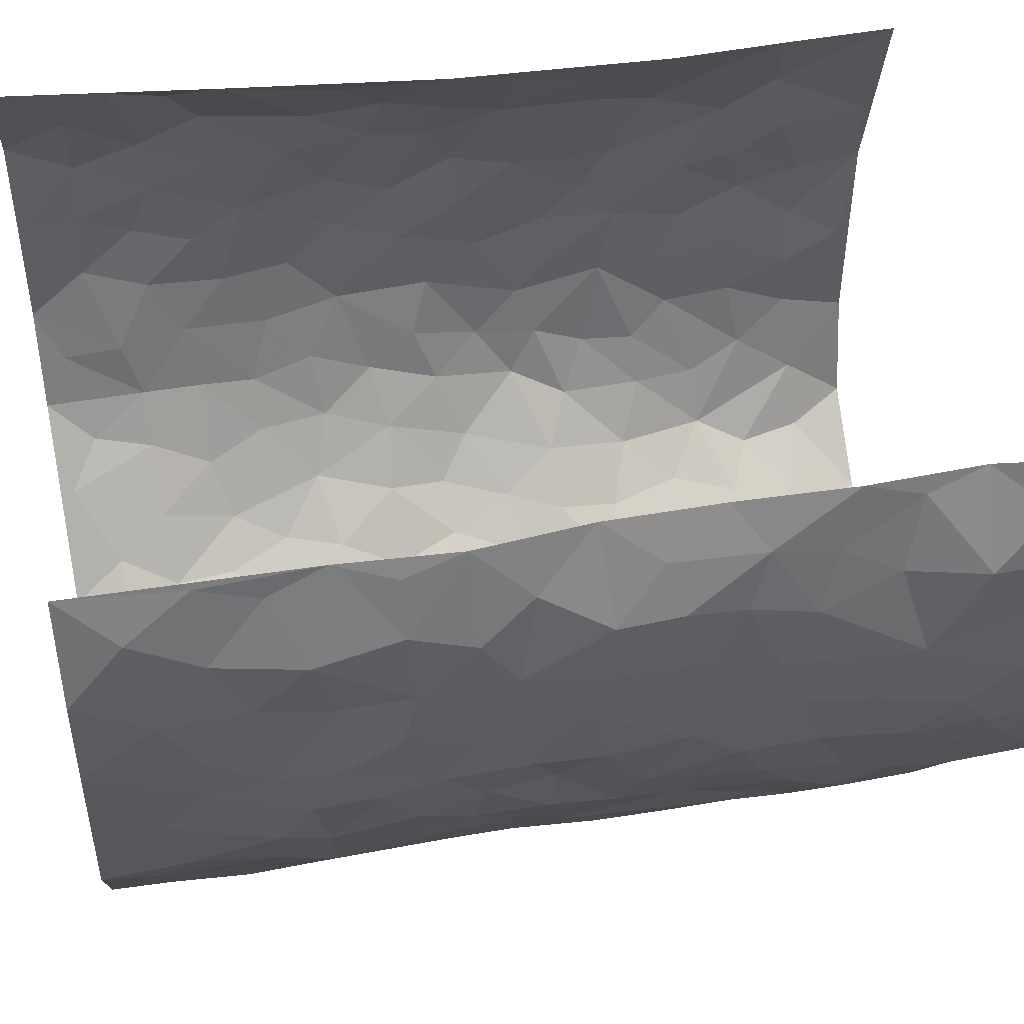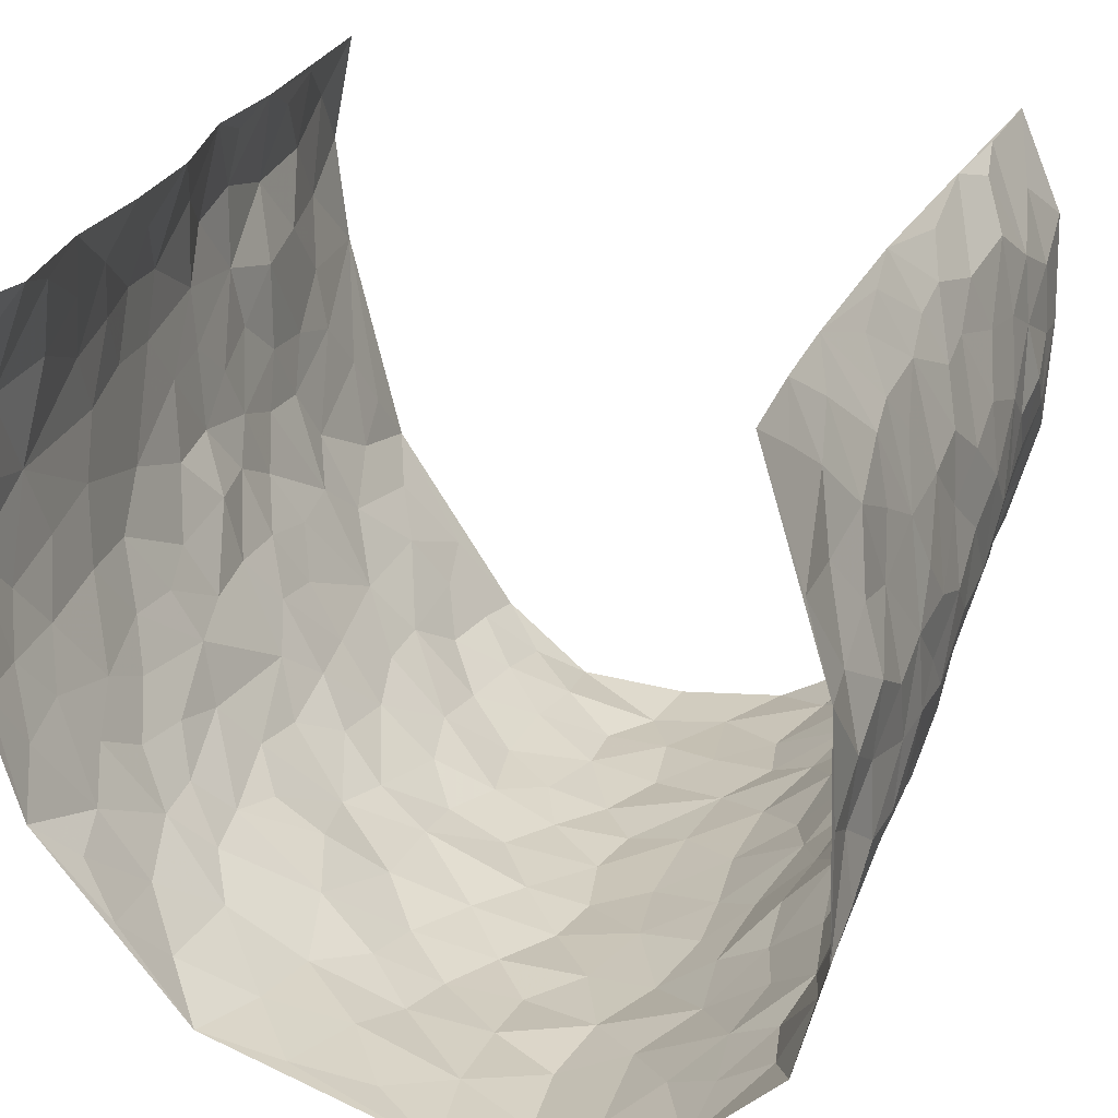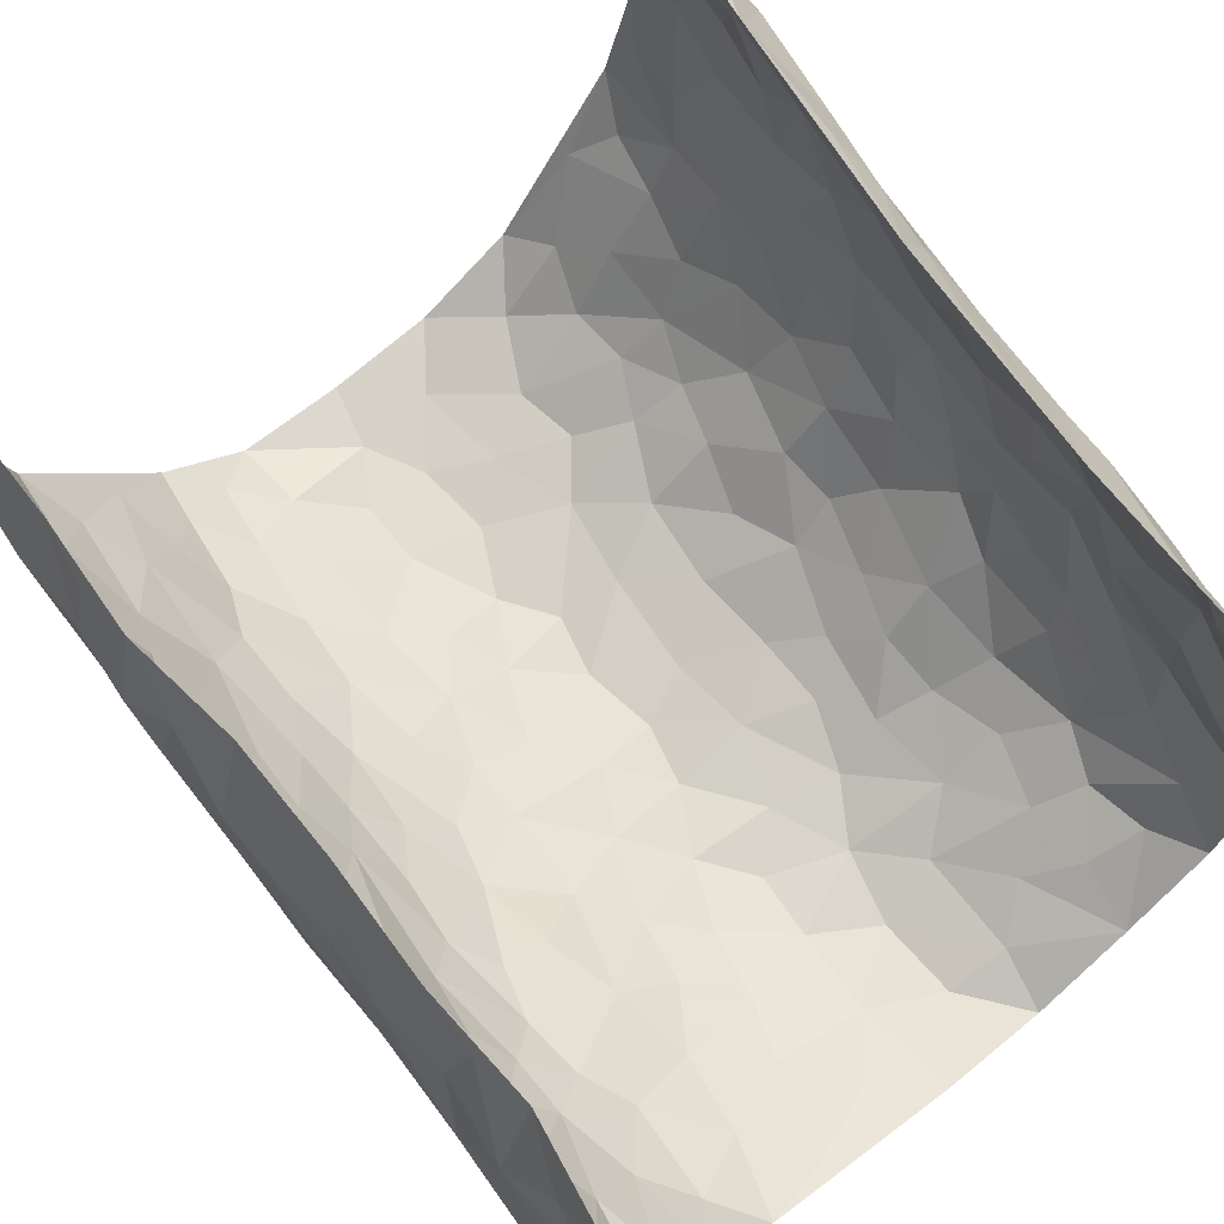
<metadata>
{"format":"obj","ext":"obj","renderer":"f3d","projection":"perspective","resolution":1024,"background":"white","views":[{"elev":46.7,"azim":-101.2,"up":"+Z"},{"elev":24.1,"azim":16.3,"up":"+Z"},{"elev":70.7,"azim":-38.6,"up":"+Z"}]}
</metadata>
<code>
v -0.4104 0.0007988 0.4614
v -0.3991 0.9958 0.4661
v 0.2984 0.0085 0.4358
v 0.3667 1.005 0.4382
v -0.4295 0.3907 0.2783
v -0.3916 0.4984 0.4575
v -0.422 0.3562 0.3392
v 0.02087 -0.0002022 -0.2971
v -0.3959 0.2484 0.4586
v -0.4109 0.3363 0.4036
v -0.4374 0.0007197 0.2151
v -0.388 0.1241 0.4551
v -0.4235 0.2909 0.1914
v -0.4209 -0.0003273 0.3383
v -0.4235 0.287 0.3222
v -0.3659 0.0002741 -0.02212
v -0.3973 0.1866 0.4366
v -0.247 0.1649 -0.1812
v -0.4274 0.3201 0.2575
v -0.4281 0.1184 0.3443
v -0.4135 0.06253 0.4046
v -0.4283 0.06245 0.2768
v -0.4265 0.1254 0.152
v -0.4342 0.07369 0.2043
v -0.4155 0.2052 0.3541
v -0.41 0.2685 0.3906
v -0.4316 0.1749 0.2506
v -0.4232 0.208 0.1729
v -0.4287 0.4863 0.3469
v -0.3907 0.3739 0.4573
v -0.4096 0.9958 0.2233
v -0.3824 0.2222 0.02056
v 0.2575 0.1594 -0.2324
v -0.4004 0.746 0.4621
v -0.2971 0.392 -0.1265
v -0.4104 0.7503 0.2694
v -0.4127 0.829 0.2868
v -0.3948 0.4422 0.06552
v -0.3944 0.6047 0.08655
v -0.3508 0.9979 -0.01736
v -0.4118 0.6839 0.4405
v -0.4146 0.5617 0.1454
v -0.3059 0.7518 -0.1063
v -0.3723 0.2796 -0.004982
v -0.3524 0.2245 -0.05134
v -0.3659 0.1615 -0.01716
v -0.3336 0.6356 -0.05367
v -0.2908 0.558 -0.1236
v 0.1729 0.4737 -0.2844
v -0.2755 0.2192 -0.152
v -0.1831 0.6081 -0.2375
v -0.2947 0.6276 -0.1162
v -0.2545 0.05475 -0.175
v -0.4008 0.7092 0.1126
v -0.3166 0.1926 -0.1056
v -0.434 0.6151 0.3566
v -0.02668 0.3456 -0.3121
v 0.06942 0.339 -0.3115
v 0.2782 0.4518 -0.2042
v -0.08346 0.5486 -0.295
v -0.1478 0.5534 -0.2658
v 0.1002 0.6289 -0.305
v -0.4145 0.3454 0.1132
v -0.4242 0.5727 0.2326
v -0.4051 0.8072 0.4356
v -0.3909 0.1281 0.04314
v -0.2896 0.01004 -0.1185
v -0.4305 0.4641 0.2776
v -0.4119 0.171 0.09721
v -0.4032 0.01695 0.0976
v -0.2116 -0.0008651 -0.2136
v -0.4103 0.08677 0.09637
v -0.3834 0.05204 0.03215
v -0.3295 0.03564 -0.06884
v -0.3449 0.1026 -0.05652
v -0.428 0.6832 0.3768
v -0.4018 0.871 0.4564
v -0.424 0.5078 0.2201
v 0.003888 0.9956 -0.3146
v -0.4255 0.6737 0.2881
v -0.3916 0.3143 0.04472
v -0.3662 0.4607 0.002251
v 0.0158 0.5692 -0.3202
v -0.03781 0.4807 -0.3048
v 0.01393 0.418 -0.3189
v -0.101 0.1249 -0.265
v -0.3886 0.6695 0.0552
v -0.4186 0.5599 0.398
v -0.4188 0.6897 0.2173
v -0.3419 0.2962 -0.05809
v -0.4117 0.2661 0.1119
v -0.357 0.6876 -0.006145
v -0.1508 0.4827 -0.2561
v -0.2256 0.4332 -0.206
v -0.4059 0.648 0.1323
v 0.007544 0.1147 -0.301
v -0.3182 0.5089 -0.08341
v -0.2827 0.2868 -0.1465
v -0.2072 0.5012 -0.2183
v -0.1552 0.3795 -0.2494
v -0.4086 0.6214 0.4625
v -0.4156 0.6217 0.19
v -0.4309 0.5782 0.297
v -0.2961 0.1076 -0.1312
v -0.3675 0.5327 0.01171
v -0.4244 0.4055 0.1635
v -0.1126 0.3217 -0.2782
v -0.1266 0.2466 -0.2632
v -0.3645 0.6107 0.009222
v 0.1161 0.7276 -0.3035
v 0.0112 0.2121 -0.3092
v -0.05916 0.2699 -0.3007
v 0.01765 0.2863 -0.3162
v -0.3323 0.3631 -0.075
v -0.1696 0.1814 -0.2406
v -0.4124 0.4872 0.1372
v -0.3836 0.3807 0.0427
v -0.3553 0.3912 -0.01565
v -0.2543 0.5219 -0.17
v -0.2135 0.3484 -0.1966
v -0.2887 0.4654 -0.1363
v -0.188 0.2685 -0.2163
v -0.07665 0.4092 -0.2935
v -0.3848 0.5309 0.08381
v -0.07456 0.1947 -0.2868
v -0.183 0.09038 -0.2288
v -0.318 0.2569 -0.1027
v -0.41 0.4364 0.4082
v -0.4273 0.4188 0.3499
v 0.102 0.4227 -0.3037
v 0.2132 0.2387 -0.2618
v 0.09216 0.5163 -0.3091
v 0.02978 0.4866 -0.3197
v 0.1739 0.3928 -0.2832
v 0.3867 0.4994 0.2578
v 0.2207 0.4338 -0.2563
v 0.2605 0.3152 -0.2302
v 0.1665 0.5673 -0.2856
v 0.1261 0.9968 -0.3031
v -0.2468 0.617 -0.184
v 0.3446 0.8808 -0.09763
v 0.3795 0.9994 -0.04068
v -0.1917 0.7773 -0.2422
v -0.05258 0.8611 -0.3163
v -0.2655 0.347 -0.1598
v -0.3365 0.565 -0.04304
v -0.05177 0.05019 -0.278
v -0.1299 0.01965 -0.2452
v 0.145 0.002512 -0.3101
v 0.01949 0.8575 -0.3176
v -0.008589 0.6971 -0.3204
v 0.3585 0.1999 -0.1098
v 0.3175 0.2936 -0.1791
v 0.4023 0.5279 0.05784
v 0.3848 0.5481 -0.006587
v 0.368 0.1384 -0.07773
v 0.3882 0.2303 -0.01156
v 0.355 0.3638 -0.1138
v 0.03192 0.6388 -0.3206
v -0.0492 0.6247 -0.3085
v -0.133 0.7261 -0.2787
v -0.07542 0.6902 -0.299
v -0.05275 0.7879 -0.3123
v -0.1198 0.63 -0.2773
v 0.02871 0.7719 -0.3204
v 0.2379 0.9985 -0.2447
v -0.01332 0.9239 -0.3215
v -0.2352 0.8436 -0.2075
v -0.1787 0.8766 -0.2504
v -0.2619 0.7787 -0.1678
v -0.2139 0.9961 -0.2246
v -0.1986 0.6926 -0.2294
v -0.2623 0.6977 -0.1649
v -0.1272 0.8258 -0.2811
v -0.119 0.9932 -0.3035
v 0.2158 0.7455 -0.2577
v 0.1772 0.667 -0.279
v 0.2936 0.5956 -0.1795
v 0.2516 0.5229 -0.2302
v 0.2502 0.6661 -0.2224
v 0.3502 0.7452 -0.1007
v 0.3151 0.6841 -0.1603
v 0.2699 0.7332 -0.2155
v 0.07359 0.9272 -0.312
v 0.08489 0.8211 -0.3068
v 0.1502 0.8568 -0.2947
v 0.2406 0.8734 -0.2391
v 0.2927 0.7939 -0.1883
v 0.2292 0.5958 -0.2497
v -0.4195 0.8655 0.3687
v -0.4045 0.8144 0.1686
v -0.4283 0.7728 0.3552
v -0.4234 0.9955 0.3443
v -0.4161 0.9373 0.41
v -0.4233 0.9185 0.2975
v -0.409 0.8832 0.221
v -0.383 0.9279 0.09525
v -0.3971 0.8839 0.1502
v -0.408 0.7439 0.1731
v -0.3826 0.8132 0.04747
v -0.3985 0.7798 0.1075
v -0.361 0.9002 0.00268
v -0.2982 0.8768 -0.1015
v -0.3656 0.9591 0.03715
v -0.3411 0.8152 -0.04022
v -0.3273 0.9353 -0.05844
v -0.2715 0.9713 -0.1399
v -0.3597 0.76 0.00344
v -0.2598 0.8996 -0.1625
v -0.2243 0.9283 -0.2137
v 0.1618 0.7836 -0.2901
v 0.2445 0.8041 -0.236
v 0.1895 0.933 -0.2768
v 0.331 0.8128 -0.1269
v 0.2924 0.8812 -0.1685
v 0.3174 0.9831 -0.1312
v 0.2625 0.9379 -0.2069
v 0.3564 0.949 -0.08426
v 0.3331 0.4945 -0.1411
v 0.2991 0.5295 -0.1853
v 0.3774 0.6052 -0.04706
v 0.3555 0.6659 -0.09475
v 0.3387 0.5891 -0.1148
v 0.3311 0.1945 -0.1744
v 0.3806 0.3371 -0.05141
v 0.3681 0.5234 -0.06999
v 0.3101 0.3895 -0.1647
v -0.1144 0.9104 -0.2904
v -0.1674 0.954 -0.264
v 0.3096 0.1368 -0.2
v 0.3738 0.01868 0.07739
v 0.2045 0.3336 -0.2656
v 0.2572 0.3856 -0.2191
v 0.391 0.2503 0.05018
v 0.4196 0.9993 0.2017
v 0.2983 0.2587 0.4311
v 0.3767 0.8127 -0.03777
v 0.3918 0.4899 0.1842
v 0.3782 0.7476 -0.04208
v 0.3114 0.5077 0.4302
v 0.3944 0.297 0.1362
v 0.3896 0.4696 -0.0244
v 0.3785 0.3145 0.2445
v 0.3985 0.4176 0.02755
v 0.3772 0.005255 -0.04593
v 0.1038 0.2518 -0.3086
v 0.3806 0.08041 -0.02957
v 0.1463 0.3191 -0.2991
v 0.3557 0.2699 -0.1132
v 0.3505 0.27 0.3386
v 0.4049 0.4639 0.1082
v 0.3711 0.08632 0.04333
v 0.3736 0.4279 -0.08327
v 0.3964 0.3741 0.0742
v 0.2798 0.2354 -0.2189
v 0.3761 0.2744 -0.05419
v 0.264 0.08093 -0.2321
v 0.3455 0.005931 -0.166
v 0.2535 0.004708 -0.2494
v 0.2091 0.1159 -0.2661
v 0.08411 0.1689 -0.3161
v 0.1579 0.19 -0.2928
v 0.3805 0.151 0.07906
v 0.3822 0.4261 0.242
v 0.372 0.2252 0.2146
v 0.3795 0.08446 0.1165
v 0.4009 0.3871 0.1365
v 0.3934 0.3421 0.1853
v 0.3471 0.3314 0.3484
v 0.3996 0.5695 0.2132
v 0.3872 0.1483 0.1597
v 0.3672 0.1539 0.2293
v 0.3625 0.3719 0.3041
v 0.3211 0.3568 0.3987
v 0.3513 0.4432 0.3475
v 0.3974 0.3152 0.04896
v 0.3422 0.112 0.2827
v 0.3208 0.06715 -0.1927
v 0.3555 0.07219 -0.1213
v 0.0896 0.07623 -0.3159
v 0.1584 0.07267 -0.2939
v 0.3381 0.7556 0.4338
v 0.3643 0.08372 0.1967
v 0.3918 0.2186 0.1225
v 0.3164 0.4323 0.4149
v 0.3466 0.5138 0.3666
v 0.3653 0.2546 0.2747
v 0.384 0.1517 -0.001182
v 0.3698 0.006477 0.2008
v 0.3848 0.3963 -0.02987
v 0.3135 0.07072 0.3994
v 0.2973 0.1335 0.4349
v 0.3552 0.1845 0.3058
v 0.3294 0.1306 0.3601
v 0.3421 0.01485 0.2923
v 0.3188 0.1949 0.397
v 0.4047 0.5575 0.1334
v 0.4124 0.6341 0.1598
v 0.4041 0.6372 0.05211
v 0.3903 0.6937 0.2931
v 0.4089 0.7721 0.09934
v 0.3368 0.6307 0.414
v 0.4026 0.6435 0.2356
v 0.3733 0.5981 0.3195
v 0.4118 0.7441 0.2023
v 0.372 0.5335 0.3104
v 0.3512 0.5782 0.3774
v 0.3703 0.6621 0.3568
v 0.4135 0.6932 0.1073
v 0.399 0.7249 0.0333
v 0.3831 0.6755 -0.02128
v 0.4006 0.8539 0.3218
v 0.4212 0.8714 0.1809
v 0.4003 0.7784 0.2806
v 0.3834 0.7802 0.3651
v 0.4086 0.8454 0.249
v 0.3539 0.8802 0.4336
v 0.413 0.8028 0.1626
v 0.3605 0.8161 0.416
v 0.4185 0.9325 0.2101
v 0.4162 0.9995 0.3253
v 0.4128 0.9988 0.07839
v 0.4139 0.927 0.2896
v 0.3875 0.9314 0.3721
v 0.4179 0.9349 0.1292
v 0.3897 0.9024 0.02729
v 0.3758 0.8821 -0.03686
v 0.3948 0.9705 0.01918
v 0.3954 0.8229 0.03935
v 0.4088 0.8612 0.1051
f 29 6 128
f 12 21 20
f 26 10 9
f 55 45 46
f 27 19 15
f 26 9 17
f 101 6 88
f 12 1 21
f 7 15 19
f 125 86 96
f 84 123 85
f 129 29 128
f 25 27 15
f 12 20 17
f 73 75 66
f 22 14 11
f 26 17 25
f 9 12 17
f 25 15 26
f 5 129 7
f 52 146 48
f 55 18 50
f 7 19 5
f 20 27 25
f 124 82 105
f 41 76 34
f 20 14 22
f 14 20 21
f 14 21 1
f 24 22 11
f 24 27 22
f 72 66 69
f 69 32 91
f 70 24 11
f 24 23 27
f 17 20 25
f 27 20 22
f 10 15 7
f 10 26 15
f 23 28 27
f 27 13 19
f 28 23 69
f 13 27 28
f 119 121 94
f 10 7 129
f 6 30 128
f 9 10 30
f 36 192 80
f 80 102 89
f 118 81 44
f 64 103 78
f 115 126 86
f 45 32 46
f 91 63 13
f 129 68 29
f 95 87 54
f 95 54 199
f 202 40 204
f 82 97 105
f 29 88 6
f 18 55 104
f 148 126 71
f 38 82 124
f 50 18 122
f 117 82 38
f 5 19 106
f 82 117 118
f 80 64 102
f 127 45 55
f 194 77 190
f 98 35 114
f 39 124 105
f 127 50 98
f 106 19 13
f 66 75 46
f 39 95 42
f 63 117 38
f 95 89 102
f 101 56 76
f 51 140 99
f 18 53 126
f 62 83 132
f 45 127 90
f 112 113 57
f 103 29 68
f 130 85 58
f 109 39 105
f 35 94 121
f 113 246 58
f 151 165 163
f 120 100 94
f 114 127 98
f 192 190 65
f 95 39 87
f 36 191 37
f 67 104 74
f 56 101 88
f 13 63 106
f 192 34 76
f 268 241 243
f 108 115 125
f 93 84 60
f 133 84 85
f 156 288 157
f 101 76 41
f 80 103 64
f 105 97 146
f 99 61 51
f 92 109 47
f 125 96 111
f 158 227 153
f 75 104 55
f 69 66 32
f 81 91 32
f 106 78 68
f 42 64 78
f 77 34 65
f 24 70 72
f 75 73 16
f 16 71 67
f 2 34 77
f 13 28 91
f 103 56 88
f 56 80 76
f 72 69 23
f 11 16 70
f 16 73 70
f 16 67 74
f 115 18 126
f 24 72 23
f 73 72 70
f 16 74 75
f 72 73 66
f 32 45 44
f 84 83 60
f 66 46 32
f 78 106 116
f 117 63 81
f 67 53 104
f 103 68 78
f 69 91 28
f 36 80 89
f 106 38 116
f 106 68 5
f 81 118 117
f 62 132 138
f 32 44 81
f 53 67 71
f 57 58 85
f 123 100 107
f 93 60 61
f 33 230 224
f 8 96 147
f 132 133 130
f 140 48 119
f 93 100 123
f 122 98 50
f 164 60 160
f 53 71 126
f 125 112 108
f 193 194 195
f 75 55 46
f 63 91 81
f 56 103 80
f 196 198 31
f 18 104 53
f 121 48 97
f 38 106 63
f 118 97 82
f 97 35 121
f 51 172 140
f 130 134 49
f 87 39 109
f 288 252 263
f 97 114 35
f 47 43 92
f 57 113 58
f 248 130 58
f 34 101 41
f 114 90 127
f 116 124 42
f 145 94 35
f 118 114 97
f 167 79 175
f 98 145 35
f 85 123 57
f 43 47 52
f 199 36 89
f 42 78 116
f 159 83 62
f 88 29 103
f 74 104 75
f 118 44 90
f 173 140 172
f 42 95 102
f 190 192 37
f 65 190 77
f 89 95 199
f 125 111 112
f 92 87 109
f 18 115 122
f 177 180 176
f 112 57 107
f 109 105 146
f 93 94 100
f 285 286 275
f 96 86 147
f 137 232 131
f 57 123 107
f 87 92 208
f 49 134 136
f 132 130 49
f 161 164 162
f 50 127 55
f 122 108 107
f 122 107 100
f 48 140 52
f 118 90 114
f 99 119 94
f 123 84 93
f 36 37 192
f 48 121 119
f 120 122 100
f 39 42 124
f 38 124 116
f 248 58 246
f 44 45 90
f 98 122 120
f 146 52 47
f 94 93 99
f 168 209 170
f 212 183 188
f 202 197 200
f 42 102 64
f 107 108 112
f 99 93 61
f 8 280 96
f 112 111 113
f 125 115 86
f 115 108 122
f 128 30 10
f 5 68 129
f 10 129 128
f 132 49 138
f 83 84 133
f 130 133 85
f 83 133 132
f 248 134 130
f 156 152 224
f 151 110 165
f 212 186 211
f 153 224 249
f 254 251 244
f 246 261 262
f 225 158 249
f 49 136 179
f 185 184 150
f 214 188 181
f 181 188 182
f 161 163 174
f 143 170 172
f 110 211 185
f 184 79 167
f 174 228 169
f 62 110 159
f 163 150 144
f 210 169 229
f 170 143 168
f 176 211 110
f 98 120 145
f 94 145 120
f 48 146 97
f 109 146 47
f 148 86 126
f 147 86 148
f 71 8 148
f 8 147 148
f 244 276 254
f 232 136 134
f 174 143 161
f 60 83 160
f 163 162 151
f 159 160 83
f 261 281 262
f 259 281 149
f 219 220 59
f 246 113 111
f 33 255 131
f 157 256 152
f 137 255 153
f 230 278 279
f 262 260 33
f 154 155 242
f 131 255 137
f 248 131 232
f 281 280 149
f 259 258 278
f 220 179 59
f 159 151 160
f 162 160 151
f 164 61 60
f 228 174 144
f 144 174 163
f 159 110 151
f 161 172 164
f 186 184 185
f 161 162 163
f 61 164 51
f 160 162 164
f 187 217 213
f 150 163 165
f 205 202 200
f 79 184 139
f 170 43 173
f 174 169 143
f 161 143 172
f 167 144 150
f 176 180 183
f 172 170 173
f 223 226 221
f 185 150 165
f 99 140 119
f 207 206 203
f 172 51 164
f 43 52 173
f 173 52 140
f 167 175 228
f 228 229 169
f 210 168 169
f 177 110 62
f 189 138 179
f 62 138 177
f 136 232 233
f 181 182 222
f 150 184 167
f 178 180 189
f 49 179 138
f 177 138 189
f 180 178 182
f 178 179 220
f 307 308 304
f 222 223 221
f 215 187 188
f 176 183 212
f 187 213 186
f 214 215 188
f 185 211 186
f 237 181 239
f 182 188 183
f 110 185 165
f 216 215 141
f 211 176 212
f 182 183 180
f 176 110 177
f 213 184 186
f 178 189 179
f 177 189 180
f 195 190 37
f 197 198 200
f 195 194 190
f 34 192 65
f 80 192 76
f 37 196 195
f 194 2 77
f 193 2 194
f 196 37 191
f 31 193 195
f 198 196 191
f 31 195 196
f 199 201 191
f 197 204 31
f 198 191 201
f 31 198 197
f 201 199 54
f 36 199 191
f 54 208 201
f 208 43 205
f 208 54 87
f 198 201 200
f 206 205 203
f 43 170 203
f 210 207 209
f 40 202 206
f 31 204 40
f 197 202 204
f 208 205 200
f 43 203 205
f 205 206 202
f 203 209 207
f 171 40 207
f 40 206 207
f 208 200 201
f 43 208 92
f 170 209 203
f 168 143 169
f 207 210 171
f 168 210 209
f 188 187 212
f 212 187 186
f 166 139 213
f 184 213 139
f 237 214 181
f 215 214 141
f 216 141 218
f 213 217 166
f 142 166 216
f 217 216 166
f 187 215 217
f 216 217 215
f 237 141 214
f 142 216 218
f 223 222 182
f 179 136 59
f 223 220 219
f 267 238 251
f 237 327 141
f 223 182 178
f 158 290 253
f 220 223 178
f 59 233 227
f 233 59 136
f 248 246 131
f 153 249 158
f 251 254 267
f 223 219 226
f 111 261 246
f 297 251 238
f 276 256 157
f 167 228 144
f 229 228 175
f 175 171 229
f 229 171 210
f 260 257 33
f 265 271 272
f 266 289 283
f 269 243 250
f 249 224 152
f 266 283 271
f 227 233 137
f 253 227 158
f 325 313 320
f 135 264 275
f 310 329 239
f 270 298 297
f 249 256 225
f 275 273 269
f 311 222 221
f 155 154 299
f 234 276 157
f 310 311 299
f 222 239 181
f 221 226 155
f 266 263 252
f 242 290 244
f 264 273 275
f 273 264 243
f 242 244 154
f 276 290 225
f 288 234 157
f 240 282 302
f 275 286 306
f 225 290 158
f 234 263 284
f 241 254 276
f 233 232 137
f 137 153 227
f 264 135 238
f 244 251 154
f 260 259 257
f 227 253 219
f 33 224 255
f 154 297 299
f 240 302 307
f 297 154 251
f 264 268 243
f 253 226 219
f 271 284 263
f 277 294 293
f 290 242 253
f 241 234 284
f 59 227 219
f 242 155 226
f 252 245 231
f 157 152 156
f 257 230 33
f 152 256 249
f 278 230 257
f 262 33 131
f 224 153 255
f 259 278 257
f 134 248 232
f 230 279 224
f 96 261 111
f 261 96 280
f 280 281 261
f 246 262 131
f 252 247 245
f 268 267 241
f 283 277 272
f 288 247 252
f 275 274 285
f 295 291 294
f 267 268 264
f 263 234 288
f 309 310 299
f 290 276 244
f 283 272 271
f 267 254 241
f 265 243 241
f 236 240 285
f 297 238 270
f 303 305 298
f 241 276 234
f 221 155 299
f 272 277 293
f 250 243 287
f 286 285 240
f 284 271 265
f 271 263 266
f 295 3 291
f 225 256 276
f 241 284 265
f 289 266 231
f 3 292 291
f 321 235 323
f 293 294 296
f 279 278 258
f 245 279 258
f 279 156 224
f 260 281 259
f 280 8 149
f 262 281 260
f 231 266 252
f 267 264 238
f 306 304 270
f 283 289 295
f 243 269 273
f 236 269 250
f 294 292 296
f 274 236 285
f 269 274 275
f 250 287 293
f 245 289 231
f 236 274 269
f 156 279 247
f 242 226 253
f 247 279 245
f 243 265 287
f 288 156 247
f 265 272 293
f 296 292 236
f 293 287 265
f 295 294 277
f 277 283 295
f 236 250 296
f 289 3 295
f 292 294 291
f 293 296 250
f 300 304 308
f 325 320 235
f 329 330 326
f 270 304 303
f 270 303 298
f 309 305 301
f 135 306 270
f 299 297 298
f 298 309 299
f 238 135 270
f 300 314 305
f 303 300 305
f 304 306 307
f 300 303 304
f 282 319 315
f 322 325 235
f 275 306 135
f 307 306 286
f 240 307 286
f 308 307 302
f 302 282 308
f 308 282 315
f 305 309 298
f 310 309 301
f 310 301 329
f 310 239 311
f 222 311 239
f 299 311 221
f 319 312 315
f 312 323 316
f 301 305 318
f 305 314 316
f 300 308 315
f 316 314 312
f 312 314 315
f 315 314 300
f 323 312 324
f 316 313 318
f 282 4 317
f 330 313 325
f 4 321 324
f 235 320 323
f 282 317 319
f 312 319 317
f 326 325 322
f 316 320 313
f 316 318 305
f 142 218 327
f 327 218 141
f 316 323 320
f 324 312 317
f 4 324 317
f 321 323 324
f 318 313 330
f 328 326 322
f 326 327 329
f 329 327 237
f 326 328 327
f 322 142 328
f 327 328 142
f 329 237 239
f 301 318 330
f 326 330 325
f 330 329 301

</code>
